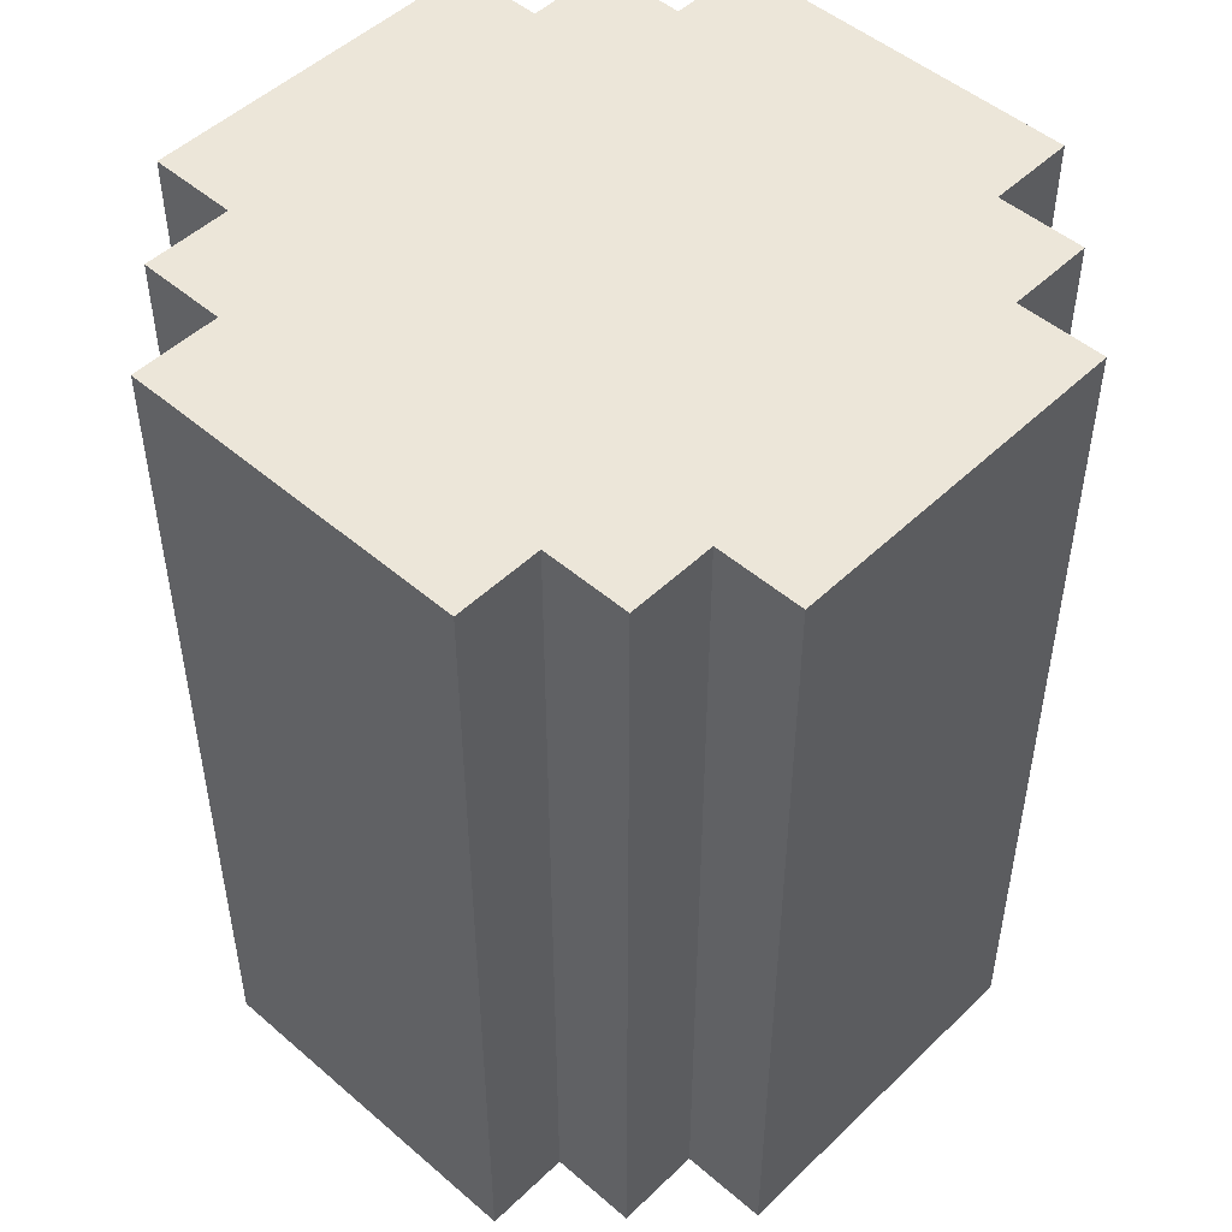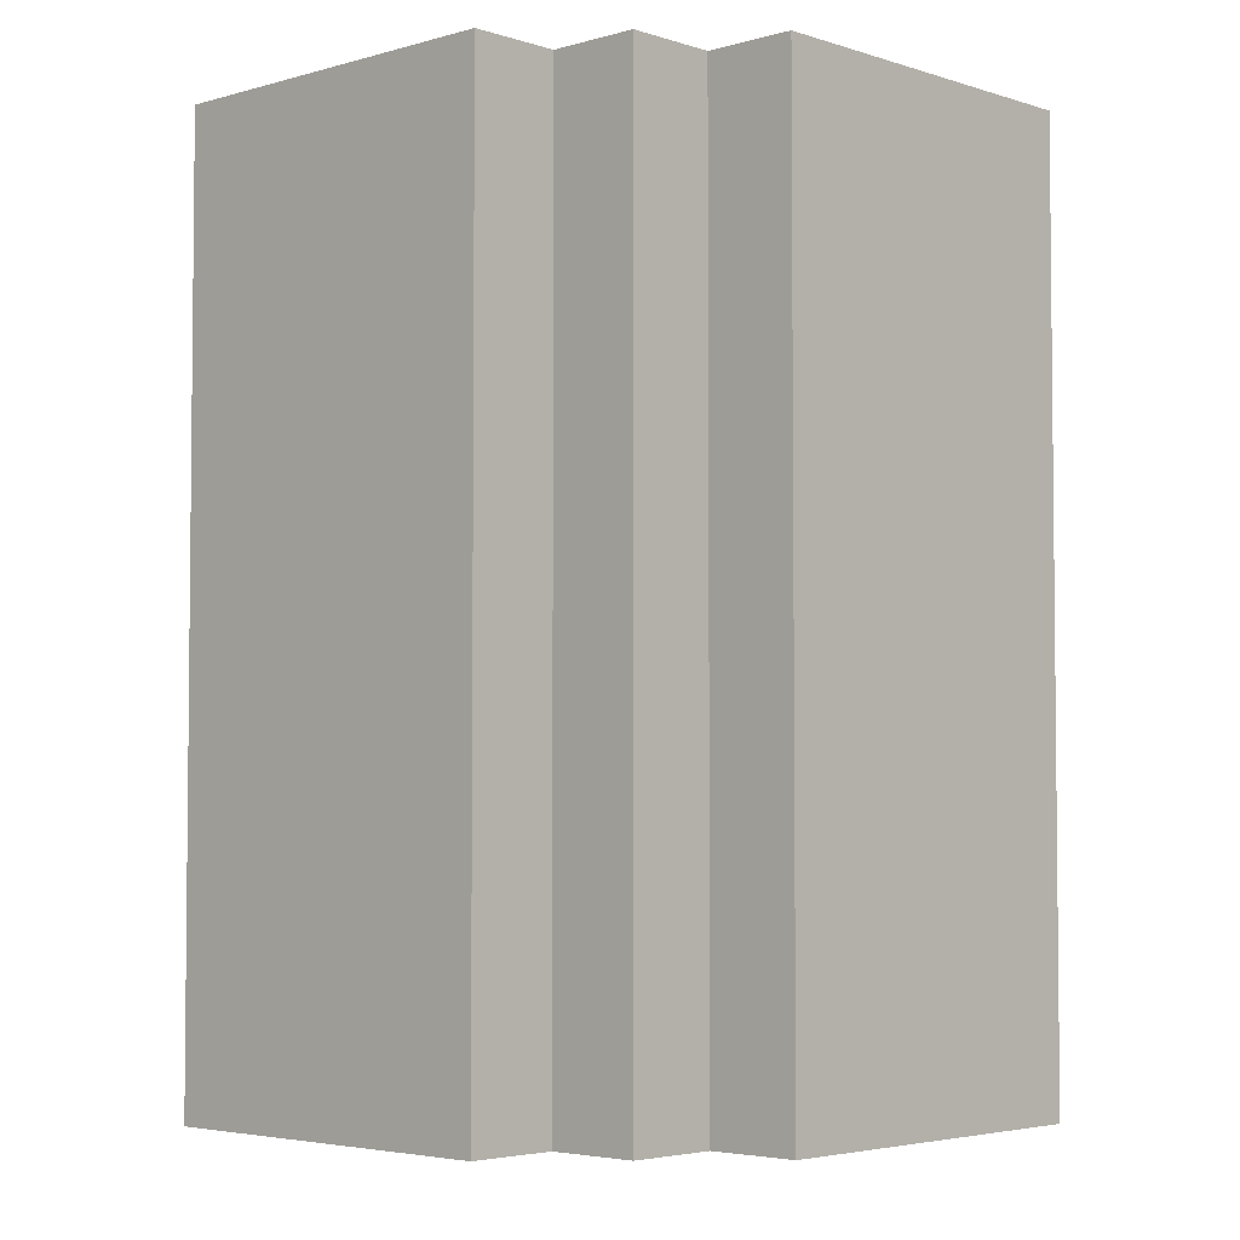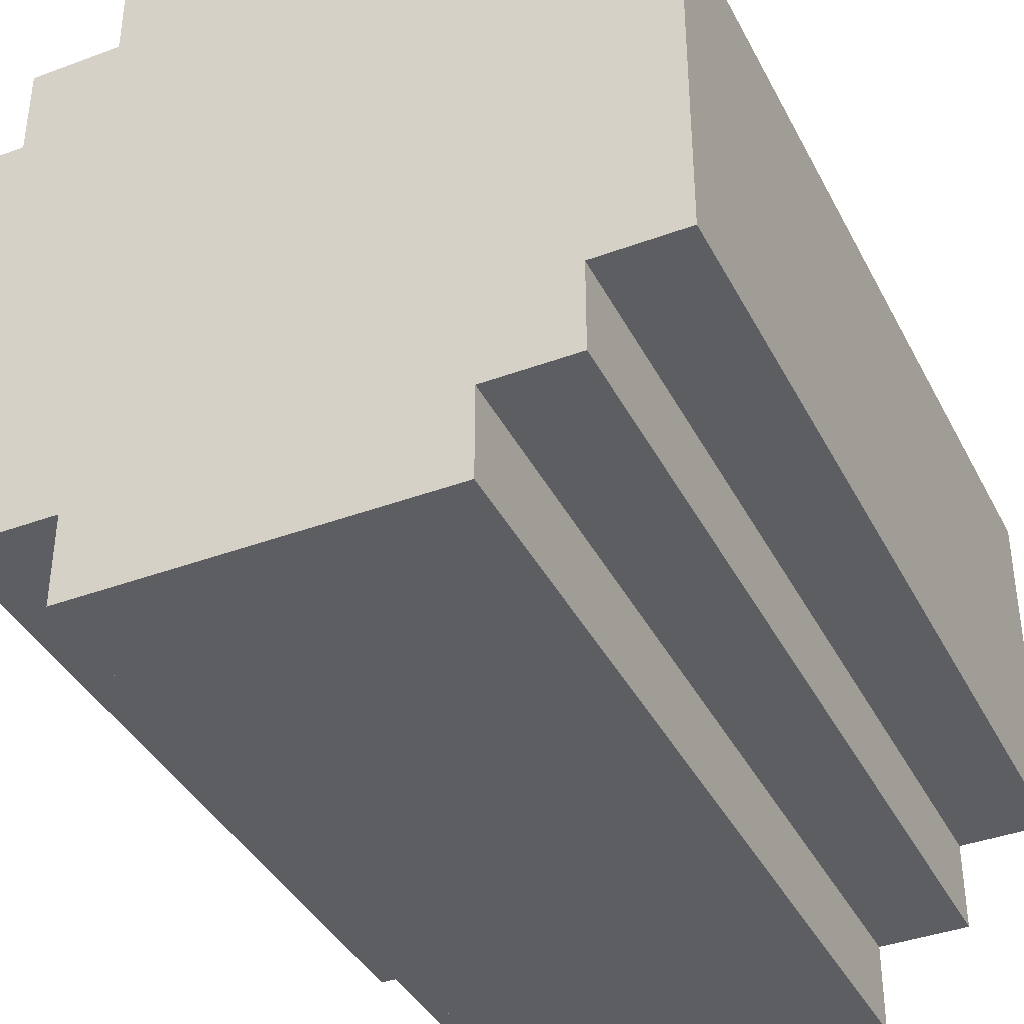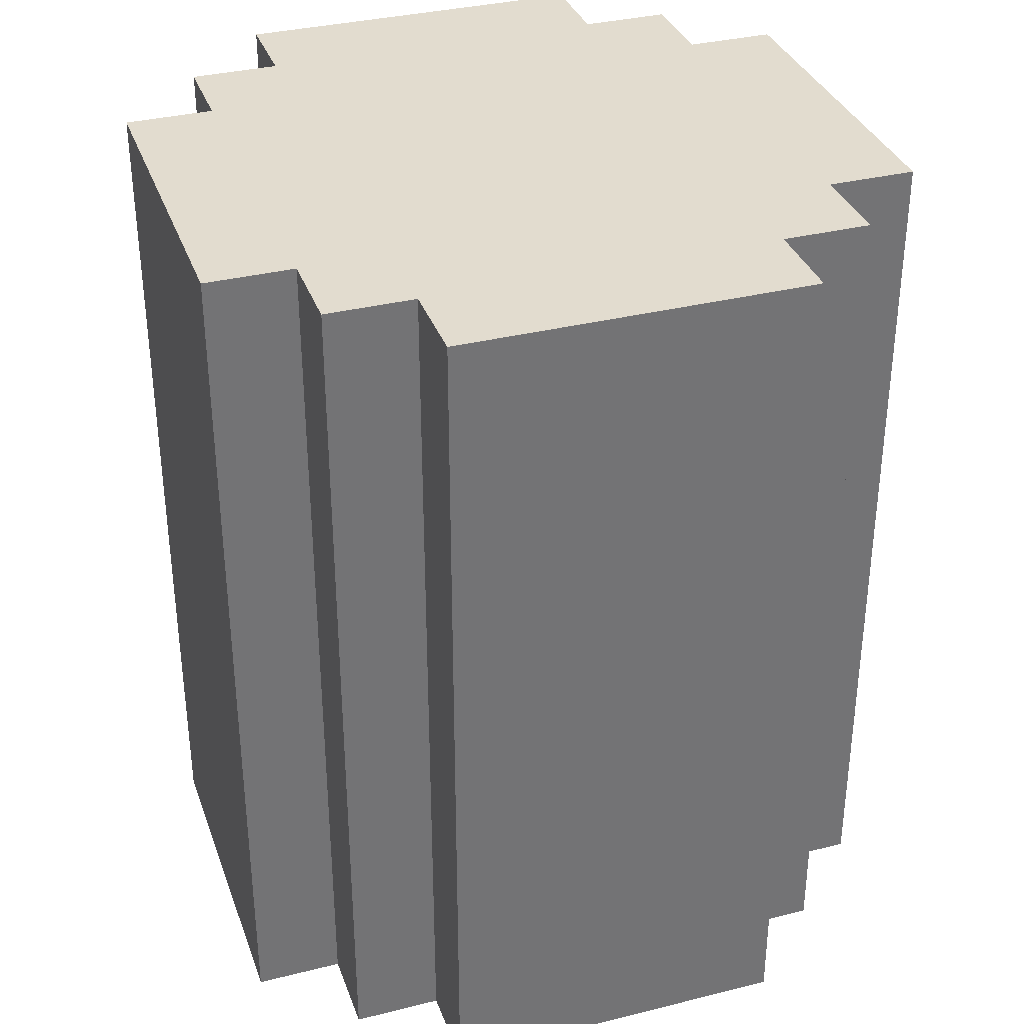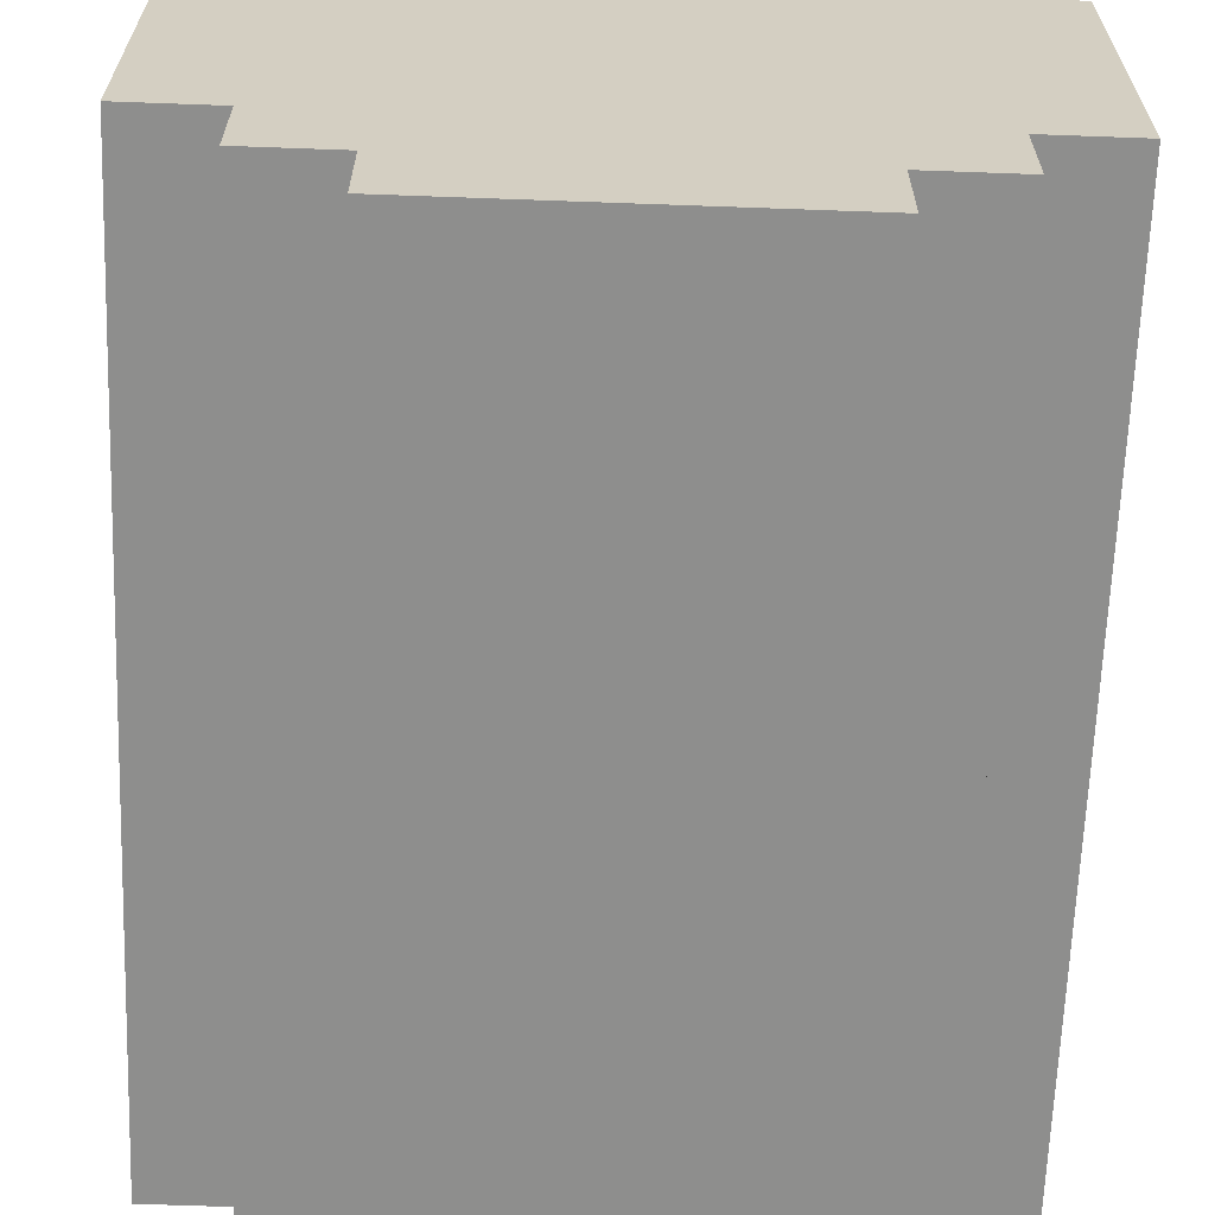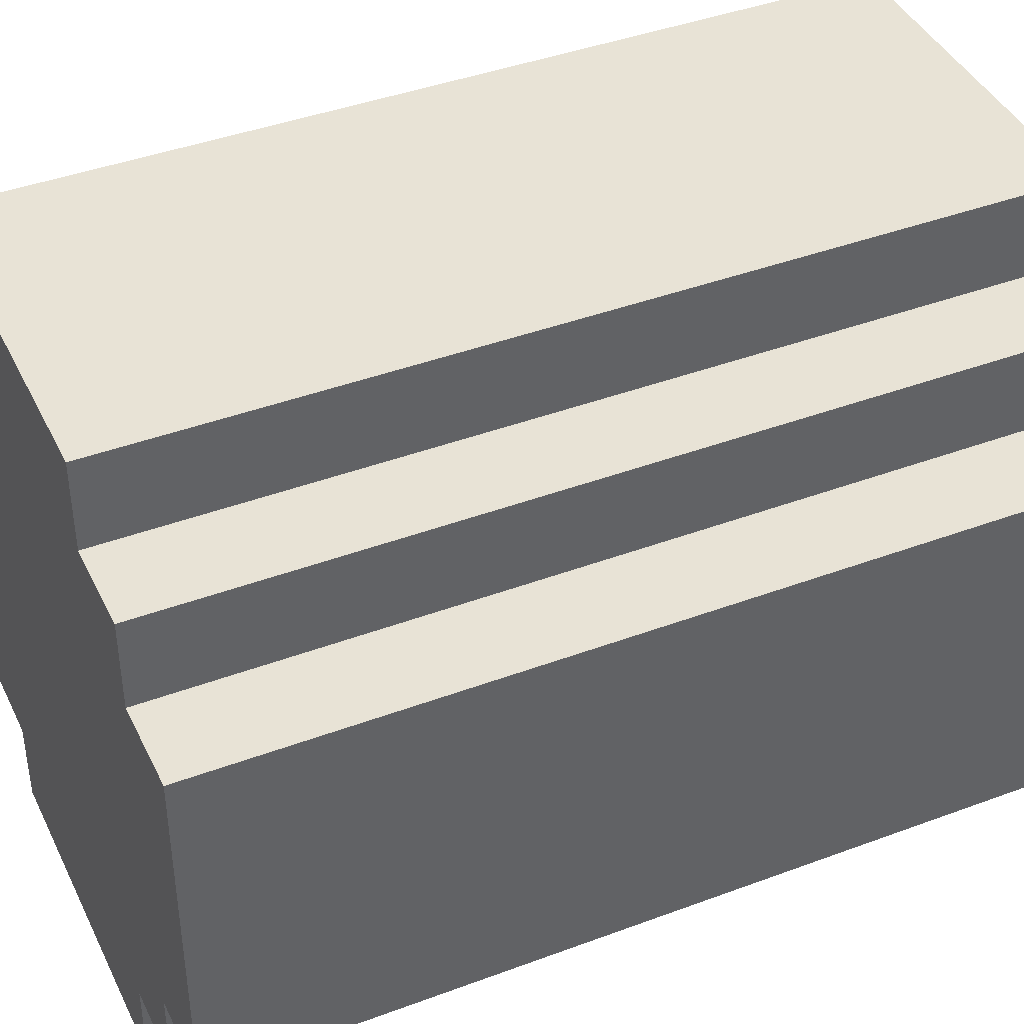
<metadata>
{"format":"obj","ext":"obj","renderer":"f3d","projection":"perspective","resolution":1024,"background":"white","views":[{"elev":49.5,"azim":-136.5,"up":"+Y"},{"elev":-3.9,"azim":133.4,"up":"+Y"},{"elev":-38.9,"azim":25.0,"up":"+Z"},{"elev":34.6,"azim":-18.5,"up":"+Y"},{"elev":-64.9,"azim":-2.1,"up":"+Z"},{"elev":41.6,"azim":-114.3,"up":"+Z"}]}
</metadata>
<code>
o
v -0.4 0 0.2
v -0.4 0 -0.2
v -0.4 0.1 0.2
v -0.4 0.1 -0.2
v -0.4 0.2 0.2
v -0.4 0.2 -0.2
v -0.4 0.8 0.2
v -0.4 0.8 -0.2
v -0.4 0.9 0.2
v -0.4 0.9 -0.2
v -0.4 1 0.2
v -0.4 1 -0.2
v -0.3 0 0.3
v -0.3 0 0.2
v -0.3 0 -0.2
v -0.3 0 -0.3
v -0.3 0.1 0.3
v -0.3 0.1 0.2
v -0.3 0.1 -0.2
v -0.3 0.1 -0.3
v -0.3 0.2 0.3
v -0.3 0.2 0.2
v -0.3 0.2 -0.2
v -0.3 0.2 -0.3
v -0.3 0.8 0.3
v -0.3 0.8 0.2
v -0.3 0.8 -0.2
v -0.3 0.8 -0.3
v -0.3 0.9 0.3
v -0.3 0.9 0.2
v -0.3 0.9 -0.2
v -0.3 0.9 -0.3
v -0.3 1 0.3
v -0.3 1 0.2
v -0.3 1 -0.2
v -0.3 1 -0.3
v -0.2 0 0.4
v -0.2 0 0.3
v -0.2 0 -0.3
v -0.2 0 -0.4
v -0.2 0.1 0.4
v -0.2 0.1 0.3
v -0.2 0.1 -0.3
v -0.2 0.1 -0.4
v -0.2 0.2 0.4
v -0.2 0.2 0.3
v -0.2 0.2 -0.3
v -0.2 0.2 -0.4
v -0.2 0.8 0.4
v -0.2 0.8 0.3
v -0.2 0.8 -0.3
v -0.2 0.8 -0.4
v -0.2 0.9 0.4
v -0.2 0.9 0.3
v -0.2 0.9 -0.3
v -0.2 0.9 -0.4
v -0.2 1 0.4
v -0.2 1 0.3
v -0.2 1 -0.3
v -0.2 1 -0.4
v 0.2 0 0.4
v 0.2 0 0.3
v 0.2 0 -0.3
v 0.2 0 -0.4
v 0.2 0.1 0.4
v 0.2 0.1 0.3
v 0.2 0.1 -0.3
v 0.2 0.1 -0.4
v 0.2 0.2 0.4
v 0.2 0.2 0.3
v 0.2 0.2 -0.3
v 0.2 0.2 -0.4
v 0.2 0.8 0.4
v 0.2 0.8 0.3
v 0.2 0.8 -0.3
v 0.2 0.8 -0.4
v 0.2 0.9 0.4
v 0.2 0.9 0.3
v 0.2 0.9 -0.3
v 0.2 0.9 -0.4
v 0.2 1 0.4
v 0.2 1 0.3
v 0.2 1 -0.3
v 0.2 1 -0.4
v 0.3 0 0.3
v 0.3 0 0.2
v 0.3 0 -0.2
v 0.3 0 -0.3
v 0.3 0.1 0.3
v 0.3 0.1 0.2
v 0.3 0.1 -0.2
v 0.3 0.1 -0.3
v 0.3 0.2 0.3
v 0.3 0.2 0.2
v 0.3 0.2 -0.2
v 0.3 0.2 -0.3
v 0.3 0.8 0.3
v 0.3 0.8 0.2
v 0.3 0.8 -0.2
v 0.3 0.8 -0.3
v 0.3 0.9 0.3
v 0.3 0.9 0.2
v 0.3 0.9 -0.2
v 0.3 0.9 -0.3
v 0.3 1 0.3
v 0.3 1 0.2
v 0.3 1 -0.2
v 0.3 1 -0.3
v 0.4 0 0.2
v 0.4 0 -0.2
v 0.4 0.1 0.2
v 0.4 0.1 -0.2
v 0.4 0.2 0.2
v 0.4 0.2 -0.2
v 0.4 0.8 0.2
v 0.4 0.8 -0.2
v 0.4 0.9 0.2
v 0.4 0.9 -0.2
v 0.4 1 0.2
v 0.4 1 -0.2
v -0.2 0 0.4
v -0.2 0.1 0.4
v -0.2 0.2 0.4
v -0.2 0.8 0.4
v -0.2 0.9 0.4
v -0.2 1 0.4
v -0.1 0.4 0.4
v -0.1 0.7 0.4
v 0 0.4 0.4
v 0 0.5 0.4
v 0 0.6 0.4
v 0 0.7 0.4
v 0.1 0.4 0.4
v 0.1 0.5 0.4
v 0.1 0.6 0.4
v 0.2 0 0.4
v 0.2 0.1 0.4
v 0.2 0.2 0.4
v 0.2 0.8 0.4
v 0.2 0.9 0.4
v 0.2 1 0.4
v -0.3 0 0.3
v -0.3 0.1 0.3
v -0.3 0.2 0.3
v -0.3 0.8 0.3
v -0.3 0.9 0.3
v -0.3 1 0.3
v -0.2 0 0.3
v -0.2 0.1 0.3
v -0.2 0.2 0.3
v -0.2 0.8 0.3
v -0.2 0.9 0.3
v -0.2 1 0.3
v 0.2 0 0.3
v 0.2 0.1 0.3
v 0.2 0.2 0.3
v 0.2 0.8 0.3
v 0.2 0.9 0.3
v 0.2 1 0.3
v 0.3 0 0.3
v 0.3 0.1 0.3
v 0.3 0.2 0.3
v 0.3 0.8 0.3
v 0.3 0.9 0.3
v 0.3 1 0.3
v -0.4 0 0.2
v -0.4 0.1 0.2
v -0.4 0.2 0.2
v -0.4 0.8 0.2
v -0.4 0.9 0.2
v -0.4 1 0.2
v -0.3 0 0.2
v -0.3 0.1 0.2
v -0.3 0.2 0.2
v -0.3 0.8 0.2
v -0.3 0.9 0.2
v -0.3 1 0.2
v 0.3 0 0.2
v 0.3 0.1 0.2
v 0.3 0.2 0.2
v 0.3 0.8 0.2
v 0.3 0.9 0.2
v 0.3 1 0.2
v 0.4 0 0.2
v 0.4 0.1 0.2
v 0.4 0.2 0.2
v 0.4 0.8 0.2
v 0.4 0.9 0.2
v 0.4 1 0.2
v -0.4 0 -0.2
v -0.4 0.1 -0.2
v -0.4 0.2 -0.2
v -0.4 0.8 -0.2
v -0.4 0.9 -0.2
v -0.4 1 -0.2
v -0.3 0 -0.2
v -0.3 0.1 -0.2
v -0.3 0.2 -0.2
v -0.3 0.8 -0.2
v -0.3 0.9 -0.2
v -0.3 1 -0.2
v 0.3 0 -0.2
v 0.3 0.1 -0.2
v 0.3 0.2 -0.2
v 0.3 0.8 -0.2
v 0.3 0.9 -0.2
v 0.3 1 -0.2
v 0.4 0 -0.2
v 0.4 0.1 -0.2
v 0.4 0.2 -0.2
v 0.4 0.8 -0.2
v 0.4 0.9 -0.2
v 0.4 1 -0.2
v -0.3 0 -0.3
v -0.3 0.1 -0.3
v -0.3 0.2 -0.3
v -0.3 0.8 -0.3
v -0.3 0.9 -0.3
v -0.3 1 -0.3
v -0.2 0 -0.3
v -0.2 0.1 -0.3
v -0.2 0.2 -0.3
v -0.2 0.8 -0.3
v -0.2 0.9 -0.3
v -0.2 1 -0.3
v 0.2 0 -0.3
v 0.2 0.1 -0.3
v 0.2 0.2 -0.3
v 0.2 0.8 -0.3
v 0.2 0.9 -0.3
v 0.2 1 -0.3
v 0.3 0 -0.3
v 0.3 0.1 -0.3
v 0.3 0.2 -0.3
v 0.3 0.8 -0.3
v 0.3 0.9 -0.3
v 0.3 1 -0.3
v -0.2 0 -0.4
v -0.2 0.1 -0.4
v -0.2 0.2 -0.4
v -0.2 0.8 -0.4
v -0.2 0.9 -0.4
v -0.2 1 -0.4
v 0.2 0 -0.4
v 0.2 0.1 -0.4
v 0.2 0.2 -0.4
v 0.2 0.8 -0.4
v 0.2 0.9 -0.4
v 0.2 1 -0.4
v -0.2 0 0.4
v 0.2 0 0.4
v -0.3 0 0.3
v -0.2 0 0.3
v 0.2 0 0.3
v 0.3 0 0.3
v -0.4 0 0.2
v -0.3 0 0.2
v 0.3 0 0.2
v 0.4 0 0.2
v -0.4 0 -0.2
v -0.3 0 -0.2
v 0.3 0 -0.2
v 0.4 0 -0.2
v -0.3 0 -0.3
v -0.2 0 -0.3
v 0.2 0 -0.3
v 0.3 0 -0.3
v -0.2 0 -0.4
v 0.2 0 -0.4
v -0.2 1 0.4
v 0.2 1 0.4
v -0.3 1 0.3
v -0.2 1 0.3
v 0.2 1 0.3
v 0.3 1 0.3
v -0.4 1 0.2
v -0.3 1 0.2
v 0.3 1 0.2
v 0.4 1 0.2
v -0.4 1 -0.2
v -0.3 1 -0.2
v 0.3 1 -0.2
v 0.4 1 -0.2
v -0.3 1 -0.3
v -0.2 1 -0.3
v 0.2 1 -0.3
v 0.3 1 -0.3
v -0.2 1 -0.4
v 0.2 1 -0.4
f 3 2 1
f 4 2 3
f 5 4 3
f 6 4 5
f 7 6 5
f 8 6 7
f 9 8 7
f 10 8 9
f 11 10 9
f 12 10 11
f 17 14 13
f 18 14 17
f 19 16 15
f 20 16 19
f 21 18 17
f 22 18 21
f 23 20 19
f 24 20 23
f 25 22 21
f 26 22 25
f 27 24 23
f 28 24 27
f 29 26 25
f 30 26 29
f 31 28 27
f 32 28 31
f 33 30 29
f 34 30 33
f 35 32 31
f 36 32 35
f 41 38 37
f 42 38 41
f 43 40 39
f 44 40 43
f 45 42 41
f 46 42 45
f 47 44 43
f 48 44 47
f 49 46 45
f 50 46 49
f 51 48 47
f 52 48 51
f 53 50 49
f 54 50 53
f 55 52 51
f 56 52 55
f 57 54 53
f 58 54 57
f 59 56 55
f 60 56 59
f 61 62 65
f 65 62 66
f 63 64 67
f 67 64 68
f 65 66 69
f 69 66 70
f 67 68 71
f 71 68 72
f 69 70 73
f 73 70 74
f 71 72 75
f 75 72 76
f 73 74 77
f 77 74 78
f 75 76 79
f 79 76 80
f 77 78 81
f 81 78 82
f 79 80 83
f 83 80 84
f 85 86 89
f 89 86 90
f 87 88 91
f 91 88 92
f 89 90 93
f 93 90 94
f 91 92 95
f 95 92 96
f 93 94 97
f 97 94 98
f 95 96 99
f 99 96 100
f 97 98 101
f 101 98 102
f 99 100 103
f 103 100 104
f 101 102 105
f 105 102 106
f 103 104 107
f 107 104 108
f 109 110 111
f 111 110 112
f 111 112 113
f 113 112 114
f 113 114 115
f 115 114 116
f 115 116 117
f 117 116 118
f 117 118 119
f 119 118 120
f 127 124 123
f 128 124 127
f 129 127 123
f 129 128 127
f 130 128 129
f 131 128 130
f 132 124 128
f 132 128 131
f 133 129 123
f 133 130 129
f 134 131 130
f 134 130 133
f 135 132 131
f 135 131 134
f 136 122 121
f 137 123 122
f 137 122 136
f 138 133 123
f 138 123 137
f 138 134 133
f 138 135 134
f 139 132 135
f 139 135 138
f 139 125 124
f 139 124 132
f 140 126 125
f 140 125 139
f 141 126 140
f 148 143 142
f 149 144 143
f 149 143 148
f 150 145 144
f 150 144 149
f 151 146 145
f 151 145 150
f 152 147 146
f 152 146 151
f 153 147 152
f 160 155 154
f 161 156 155
f 161 155 160
f 162 157 156
f 162 156 161
f 163 158 157
f 163 157 162
f 164 159 158
f 164 158 163
f 165 159 164
f 172 167 166
f 173 168 167
f 173 167 172
f 174 169 168
f 174 168 173
f 175 170 169
f 175 169 174
f 176 171 170
f 176 170 175
f 177 171 176
f 184 179 178
f 185 180 179
f 185 179 184
f 186 181 180
f 186 180 185
f 187 182 181
f 187 181 186
f 188 183 182
f 188 182 187
f 189 183 188
f 190 191 196
f 191 192 197
f 196 191 197
f 192 193 198
f 197 192 198
f 193 194 199
f 198 193 199
f 194 195 200
f 199 194 200
f 200 195 201
f 202 203 208
f 203 204 209
f 208 203 209
f 204 205 210
f 209 204 210
f 205 206 211
f 210 205 211
f 206 207 212
f 211 206 212
f 212 207 213
f 214 215 220
f 215 216 221
f 220 215 221
f 216 217 222
f 221 216 222
f 217 218 223
f 222 217 223
f 218 219 224
f 223 218 224
f 224 219 225
f 226 227 232
f 227 228 233
f 232 227 233
f 228 229 234
f 233 228 234
f 229 230 235
f 234 229 235
f 230 231 236
f 235 230 236
f 236 231 237
f 238 239 244
f 239 240 245
f 244 239 245
f 240 241 246
f 245 240 246
f 241 242 247
f 246 241 247
f 242 243 248
f 247 242 248
f 248 243 249
f 253 251 250
f 254 251 253
f 257 253 252
f 257 255 254
f 257 254 253
f 258 255 257
f 260 257 256
f 260 259 258
f 260 258 257
f 261 259 260
f 262 259 261
f 263 259 262
f 264 262 261
f 265 262 264
f 266 262 265
f 267 262 266
f 268 266 265
f 269 266 268
f 270 271 273
f 273 271 274
f 272 273 277
f 274 275 277
f 273 274 277
f 277 275 278
f 276 277 280
f 278 279 280
f 277 278 280
f 280 279 281
f 281 279 282
f 282 279 283
f 281 282 284
f 284 282 285
f 285 282 286
f 286 282 287
f 285 286 288
f 288 286 289

</code>
